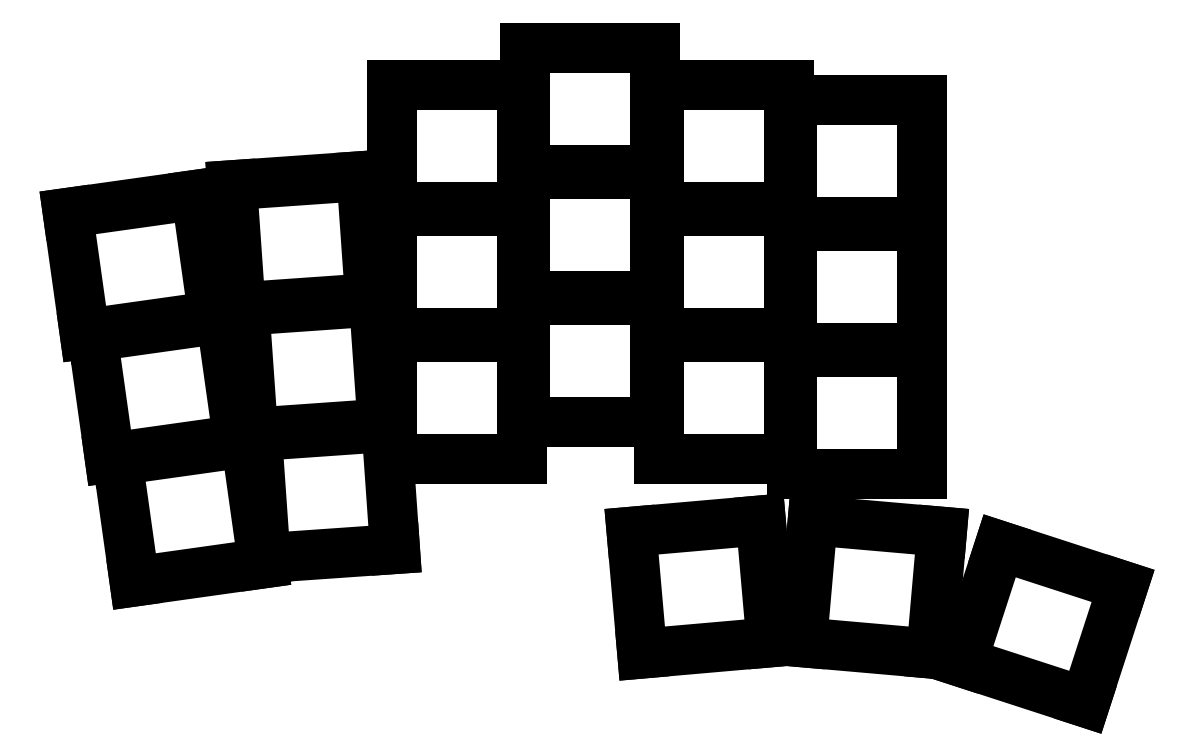
<metadata>
{"format":"dxf","ext":"dxf","renderer":"ezdxf+matplotlib","layout":"modelspace","background":"white","min_lineweight":24,"dpi":150}
</metadata>
<code>
0
SECTION
2
ENTITIES
0
LINE
8
0
10
141.5
20
-159.5
11
158.8
21
-157.1
0
LINE
8
0
10
158.8
20
-157.1
11
156.5
21
-140.8
0
LINE
8
0
10
156.5
20
-140.8
11
139.2
21
-143.2
0
LINE
8
0
10
139.2
20
-143.2
11
141.5
21
-159.5
0
LINE
8
0
10
138.1
20
-142.8
11
155.5
21
-140.4
0
LINE
8
0
10
155.5
20
-140.4
11
153.2
21
-124.1
0
LINE
8
0
10
153.2
20
-124.1
11
135.8
21
-126.5
0
LINE
8
0
10
135.8
20
-126.5
11
138.1
21
-142.8
0
LINE
8
0
10
134.8
20
-126.1
11
152.1
21
-123.7
0
LINE
8
0
10
152.1
20
-123.7
11
149.8
21
-107.4
0
LINE
8
0
10
149.8
20
-107.4
11
132.5
21
-109.8
0
LINE
8
0
10
132.5
20
-109.8
11
134.8
21
-126.1
0
LINE
8
0
10
159.2
20
-156.4
11
176.6
21
-155.1
0
LINE
8
0
10
176.6
20
-155.1
11
175.5
21
-138.7
0
LINE
8
0
10
175.5
20
-138.7
11
158
21
-139.9
0
LINE
8
0
10
158
20
-139.9
11
159.2
21
-156.4
0
LINE
8
0
10
157.5
20
-139.4
11
174.9
21
-138.2
0
LINE
8
0
10
174.9
20
-138.2
11
173.8
21
-121.8
0
LINE
8
0
10
173.8
20
-121.8
11
156.3
21
-123
0
LINE
8
0
10
156.3
20
-123
11
157.5
21
-139.4
0
LINE
8
0
10
155.8
20
-122.5
11
173.3
21
-121.3
0
LINE
8
0
10
173.3
20
-121.3
11
172.1
21
-104.8
0
LINE
8
0
10
172.1
20
-104.8
11
154.7
21
-106.1
0
LINE
8
0
10
154.7
20
-106.1
11
155.8
21
-122.5
0
LINE
8
0
10
176.2
20
-143
11
193.7
21
-143
0
LINE
8
0
10
193.7
20
-143
11
193.7
21
-126.5
0
LINE
8
0
10
193.7
20
-126.5
11
176.2
21
-126.5
0
LINE
8
0
10
176.2
20
-126.5
11
176.2
21
-143
0
LINE
8
0
10
176.2
20
-126
11
193.7
21
-126
0
LINE
8
0
10
193.7
20
-126
11
193.7
21
-109.5
0
LINE
8
0
10
193.7
20
-109.5
11
176.2
21
-109.5
0
LINE
8
0
10
176.2
20
-109.5
11
176.2
21
-126
0
LINE
8
0
10
176.2
20
-109
11
193.7
21
-109
0
LINE
8
0
10
193.7
20
-109
11
193.7
21
-92.52
0
LINE
8
0
10
193.7
20
-92.52
11
176.2
21
-92.52
0
LINE
8
0
10
176.2
20
-92.52
11
176.2
21
-109
0
LINE
8
0
10
194.2
20
-138
11
211.7
21
-138
0
LINE
8
0
10
211.7
20
-138
11
211.7
21
-121.5
0
LINE
8
0
10
211.7
20
-121.5
11
194.2
21
-121.5
0
LINE
8
0
10
194.2
20
-121.5
11
194.2
21
-138
0
LINE
8
0
10
194.2
20
-121
11
211.7
21
-121
0
LINE
8
0
10
211.7
20
-121
11
211.7
21
-104.5
0
LINE
8
0
10
211.7
20
-104.5
11
194.2
21
-104.5
0
LINE
8
0
10
194.2
20
-104.5
11
194.2
21
-121
0
LINE
8
0
10
194.2
20
-104
11
211.7
21
-104
0
LINE
8
0
10
211.7
20
-104
11
211.7
21
-87.52
0
LINE
8
0
10
211.7
20
-87.52
11
194.2
21
-87.52
0
LINE
8
0
10
194.2
20
-87.52
11
194.2
21
-104
0
LINE
8
0
10
212.2
20
-143
11
229.7
21
-143
0
LINE
8
0
10
229.7
20
-143
11
229.7
21
-126.5
0
LINE
8
0
10
229.7
20
-126.5
11
212.2
21
-126.5
0
LINE
8
0
10
212.2
20
-126.5
11
212.2
21
-143
0
LINE
8
0
10
212.2
20
-126
11
229.7
21
-126
0
LINE
8
0
10
229.7
20
-126
11
229.7
21
-109.5
0
LINE
8
0
10
229.7
20
-109.5
11
212.2
21
-109.5
0
LINE
8
0
10
212.2
20
-109.5
11
212.2
21
-126
0
LINE
8
0
10
212.2
20
-109
11
229.7
21
-109
0
LINE
8
0
10
229.7
20
-109
11
229.7
21
-92.52
0
LINE
8
0
10
229.7
20
-92.52
11
212.2
21
-92.52
0
LINE
8
0
10
212.2
20
-92.52
11
212.2
21
-109
0
LINE
8
0
10
230.2
20
-145
11
247.7
21
-145
0
LINE
8
0
10
247.7
20
-145
11
247.7
21
-128.5
0
LINE
8
0
10
247.7
20
-128.5
11
230.2
21
-128.5
0
LINE
8
0
10
230.2
20
-128.5
11
230.2
21
-145
0
LINE
8
0
10
230.2
20
-128
11
247.7
21
-128
0
LINE
8
0
10
247.7
20
-128
11
247.7
21
-111.5
0
LINE
8
0
10
247.7
20
-111.5
11
230.2
21
-111.5
0
LINE
8
0
10
230.2
20
-111.5
11
230.2
21
-128
0
LINE
8
0
10
230.2
20
-111
11
247.7
21
-111
0
LINE
8
0
10
247.7
20
-111
11
247.7
21
-94.52
0
LINE
8
0
10
247.7
20
-94.52
11
230.2
21
-94.52
0
LINE
8
0
10
230.2
20
-94.52
11
230.2
21
-111
0
LINE
8
0
10
210
20
-169.2
11
227.4
21
-167.7
0
LINE
8
0
10
227.4
20
-167.7
11
226
21
-151.3
0
LINE
8
0
10
226
20
-151.3
11
208.5
21
-152.8
0
LINE
8
0
10
208.5
20
-152.8
11
210
21
-169.2
0
LINE
8
0
10
231.5
20
-167.7
11
249
21
-169.2
0
LINE
8
0
10
249
20
-169.2
11
250.4
21
-152.8
0
LINE
8
0
10
250.4
20
-152.8
11
233
21
-151.3
0
LINE
8
0
10
233
20
-151.3
11
231.5
21
-167.7
0
LINE
8
0
10
253.1
20
-170.4
11
269.8
21
-175.8
0
LINE
8
0
10
269.8
20
-175.8
11
274.8
21
-160.1
0
LINE
8
0
10
274.8
20
-160.1
11
258.2
21
-154.7
0
LINE
8
0
10
258.2
20
-154.7
11
253.1
21
-170.4
0
ENDSEC
0
EOF

</code>
